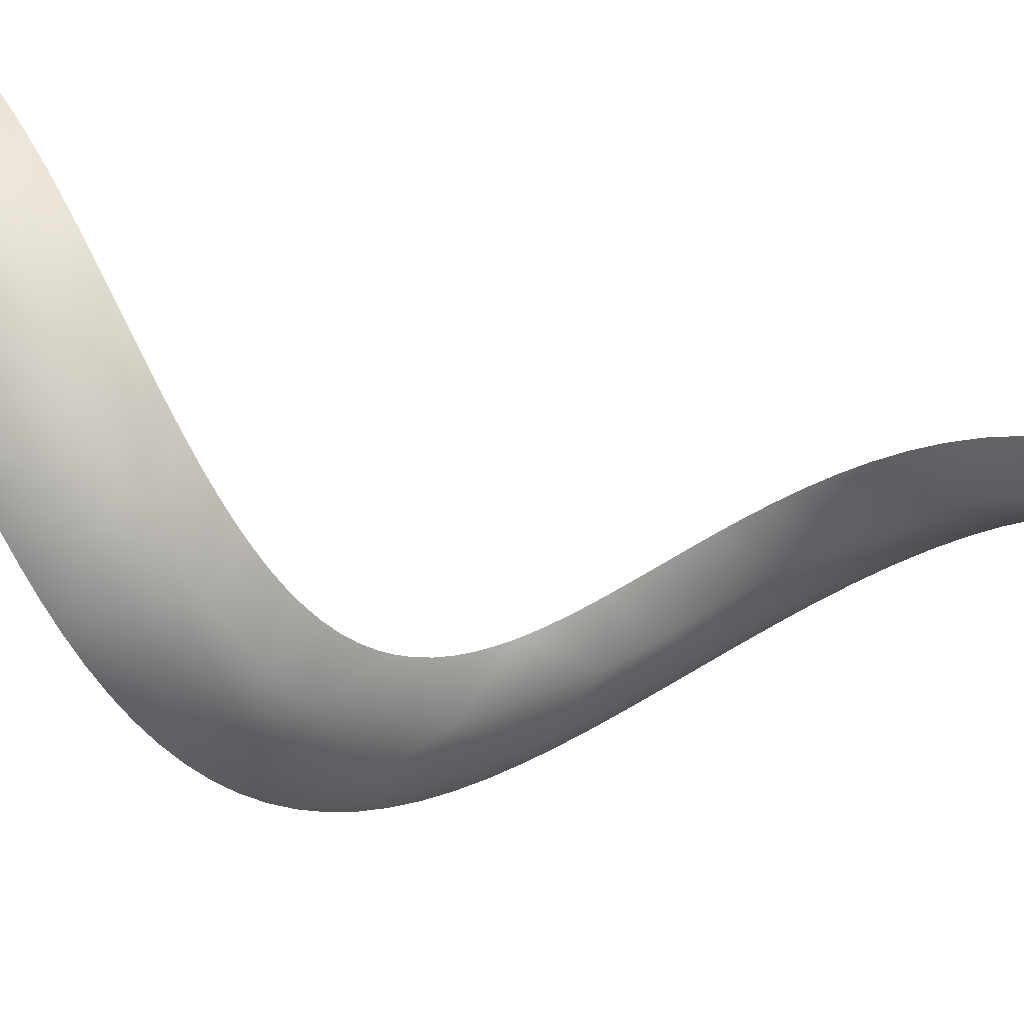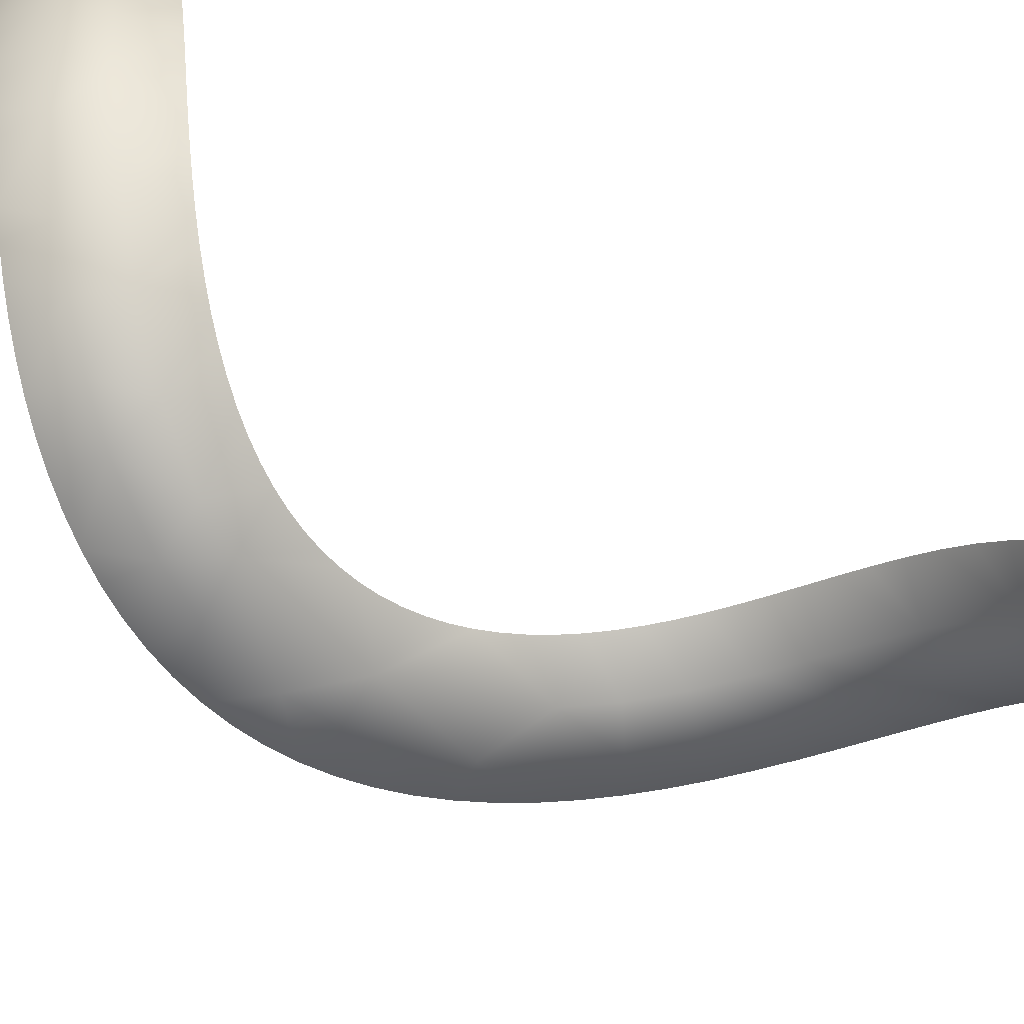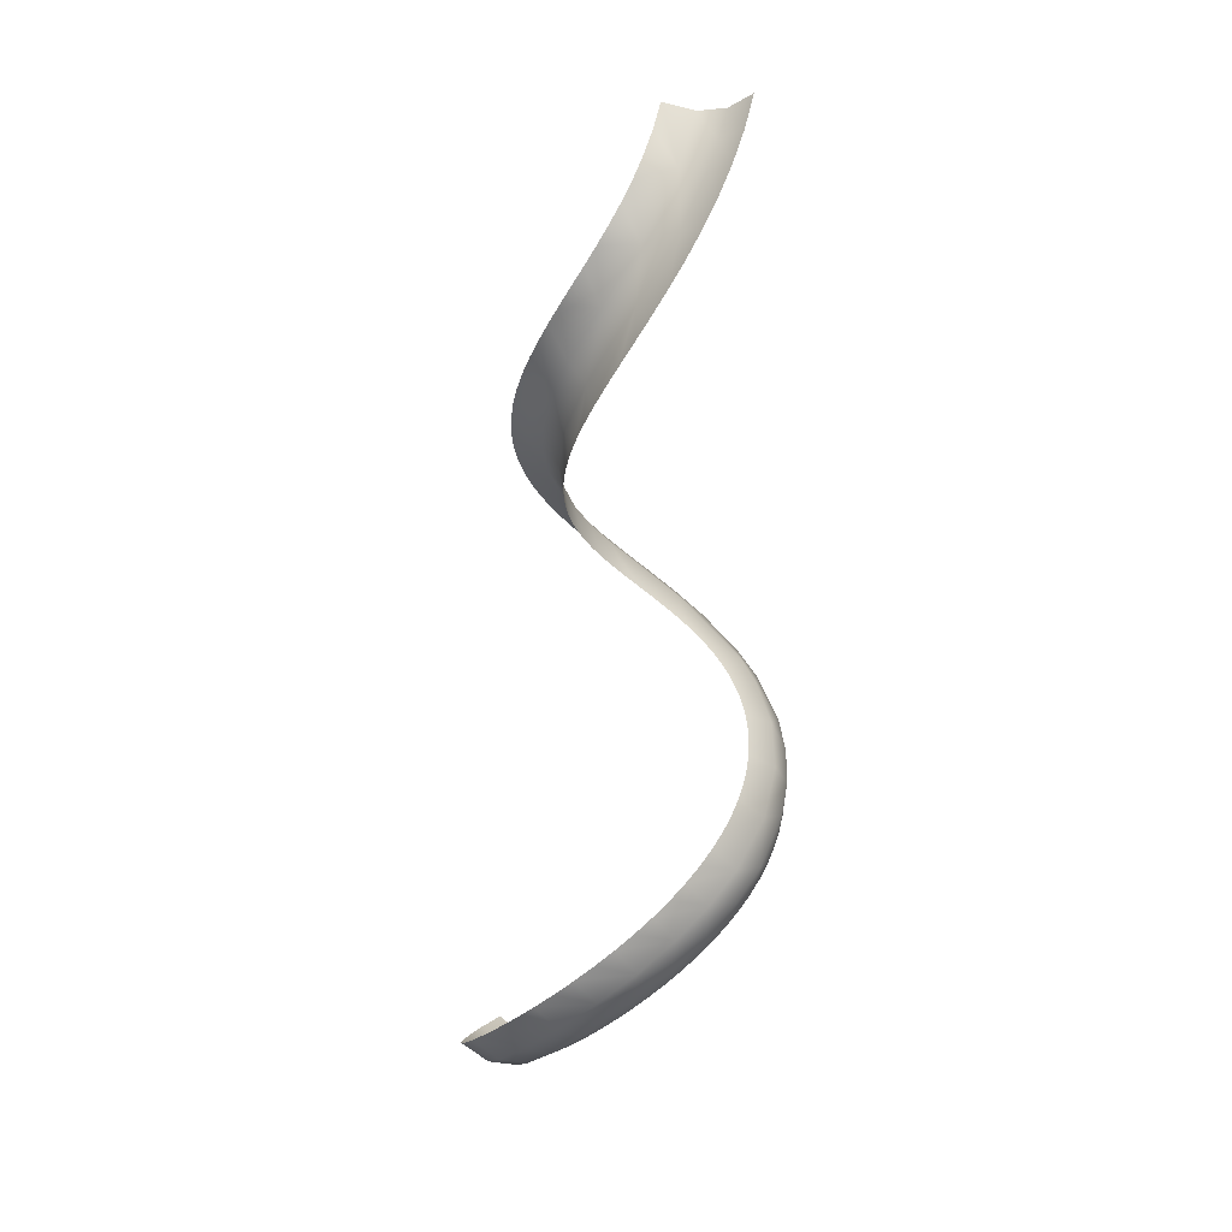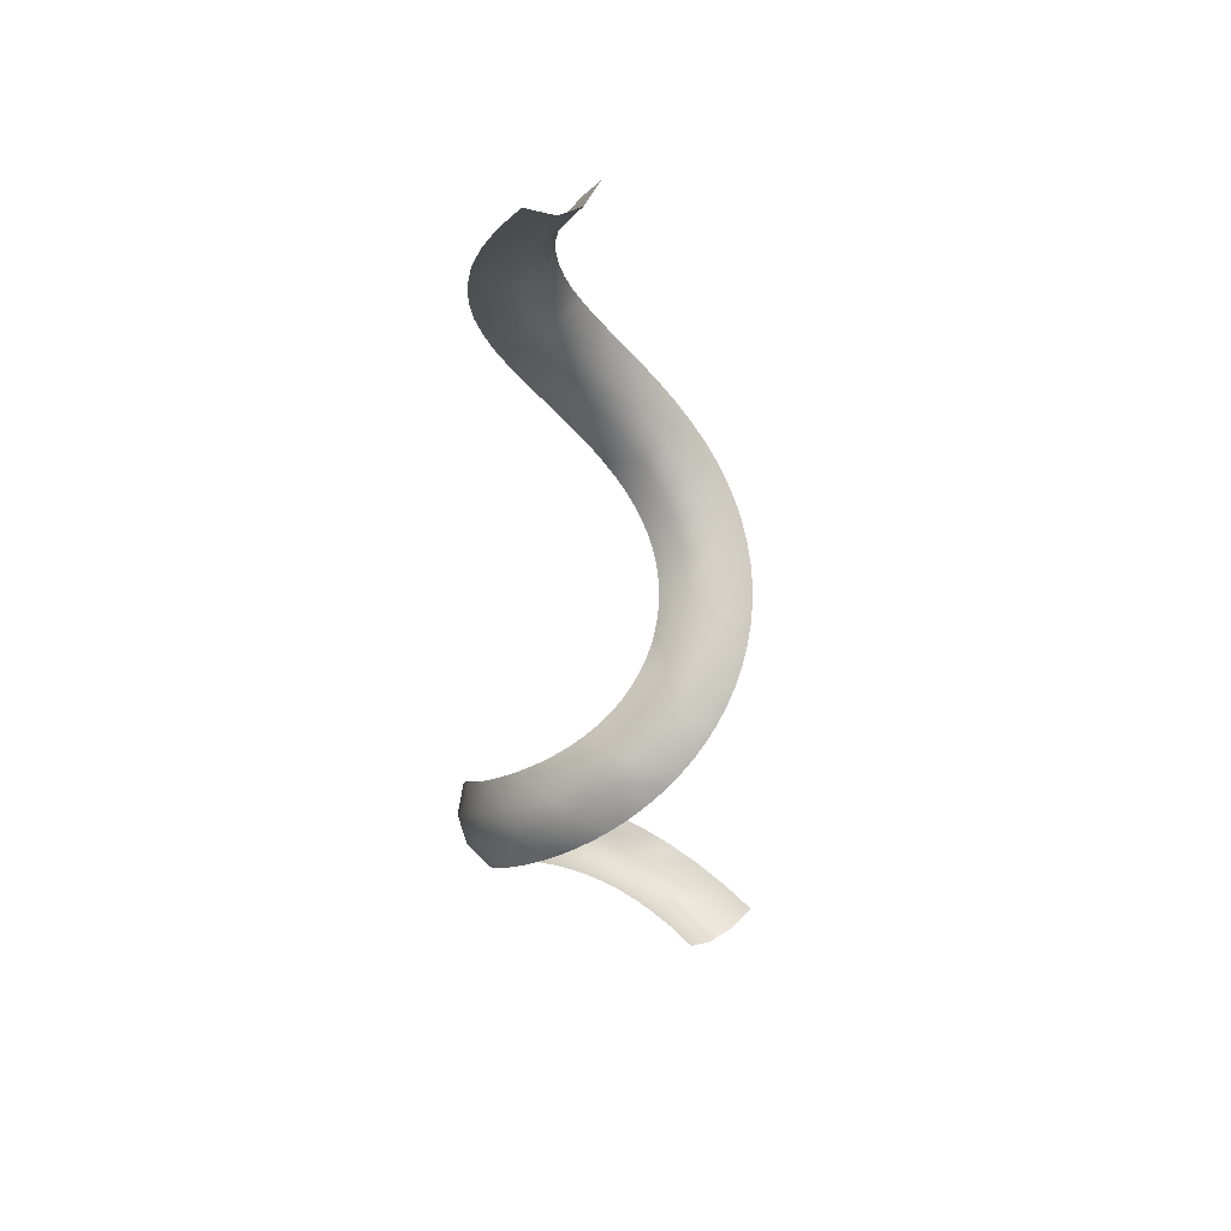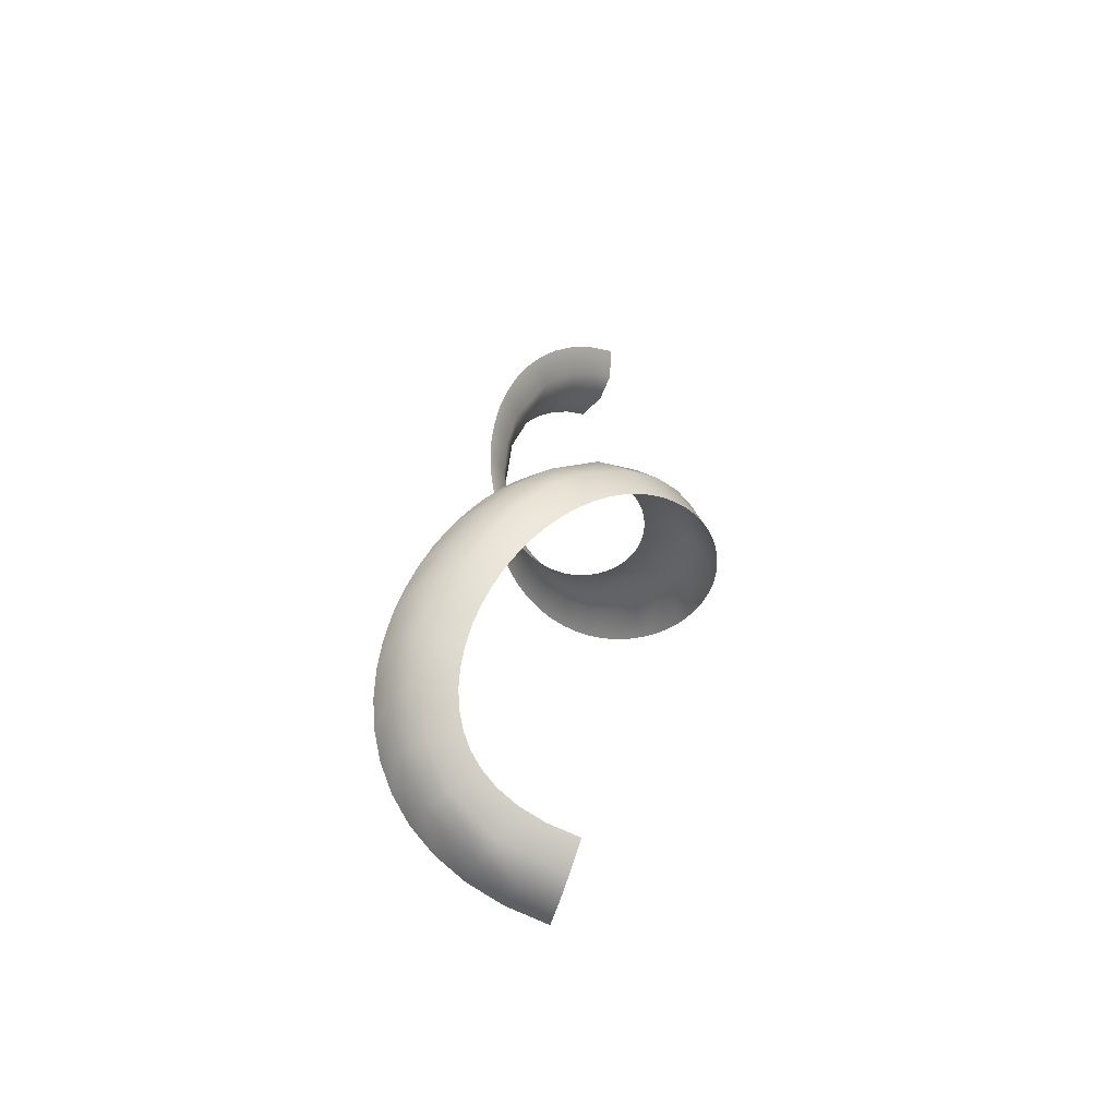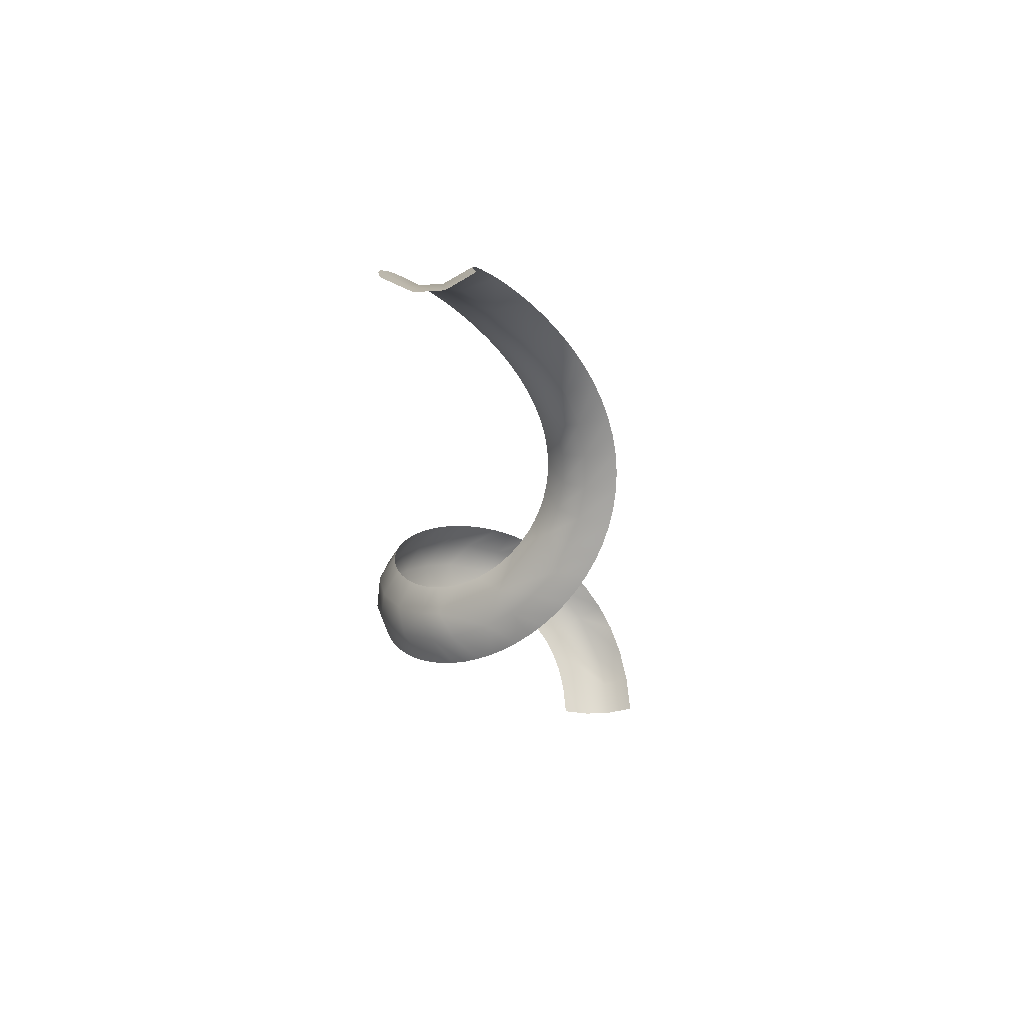
<metadata>
{"format":"obj","ext":"obj","renderer":"f3d","projection":"perspective","resolution":1024,"background":"white","views":[{"elev":67.1,"azim":105.2,"up":"+Z"},{"elev":45.3,"azim":127.1,"up":"+Z"},{"elev":15.6,"azim":-38.8,"up":"+Y"},{"elev":38.5,"azim":75.1,"up":"+Y"},{"elev":-70.4,"azim":6.9,"up":"+Y"},{"elev":59.9,"azim":112.2,"up":"+Y"}]}
</metadata>
<code>
g PathTrail
v 0.2841 6.755 0.637
v 0.4201 6.866 0.3164
v 0.4574 6.964 0.5274
v 0.2633 6.676 0.4156
v 0.1226 6.55 0.7072
v 0.3141 6.845 0.1369
v 0.03965 6.505 0.2848
v 0.1395 6.901 -0.01109
v 0.004528 6.738 0.0743
v -0.1168 6.584 0.1271
v -0.2251 6.438 0.1522
v -0.2717 6.051 0.2936
v -0.127 6.148 0.5102
v -0.3873 5.681 0.3868
v -0.3211 6.298 0.1537
v -0.4057 6.163 0.1351
v -0.4793 6.031 0.09905
v -0.4676 5.646 0.1367
v -0.5418 5.902 0.04802
v -0.5932 5.775 -0.01579
v -0.633 5.649 -0.09013
v 0.1194 6.494 0.4781
v -0.02571 6.349 0.7415
v -0.1592 6.154 0.7437
v -0.2765 5.966 0.718
v -0.3765 5.787 0.6691
v -0.4589 5.617 0.602
v -0.5239 5.456 0.5213
v -0.5721 5.304 0.4315
v -0.4875 5.404 0.2356
v -0.6044 5.161 0.3361
v -0.5326 5.153 0.06033
v -0.6218 5.027 0.2386
v -0.6254 4.9 0.1418
v -0.6162 4.781 0.04798
v -0.5076 4.816 -0.2024
v -0.5955 4.668 -0.04074
v -0.5645 4.563 -0.1227
v -0.5244 4.463 -0.1965
v -0.5509 5.278 -0.1063
v -0.661 5.526 -0.1727
v -0.6768 5.404 -0.2613
v -0.5456 5.051 -0.2828
v -0.6802 5.283 -0.3535
v -0.6711 5.164 -0.4472
v -0.4944 4.836 -0.451
v -0.6494 5.046 -0.5401
v -0.6152 4.93 -0.6304
v -0.3901 4.521 -0.4191
v -0.4766 4.369 -0.2611
v -0.4222 4.281 -0.316
v -0.4014 4.632 -0.597
v -0.5687 4.814 -0.7158
v -0.5103 4.7 -0.7946
v -0.2727 4.345 -0.5216
v -0.3626 4.198 -0.3607
v -0.299 4.119 -0.3952
v -0.272 4.437 -0.7096
v -0.4407 4.586 -0.8649
v -0.3607 4.475 -0.9249
v -0.1332 4.181 -0.5847
v -0.2322 4.044 -0.4198
v -0.1633 3.973 -0.4346
v -0.1141 4.251 -0.781
v -0.2715 4.364 -0.9732
v -0.1749 4.256 -1.009
v 0.02049 4.027 -0.6071
v -0.09301 3.905 -0.4402
v -0.02231 3.839 -0.4368
v 0.1798 3.88 -0.5902
v 0.04785 3.775 -0.4252
v 0.1164 3.713 -0.4058
v 0.1825 3.653 -0.3792
v 0.2451 3.595 -0.3461
v 0.06257 4.074 -0.8068
v -0.0726 4.15 -1.031
v 0.03325 4.047 -1.039
v 0.2463 3.905 -0.7873
v 0.1406 3.947 -1.034
v 0.2475 3.849 -1.016
v 0.4256 3.742 -0.726
v 0.3525 3.755 -0.9868
v 0.454 3.662 -0.946
v 0.6001 3.47 -0.3392
v 0.3036 3.538 -0.3069
v 0.3573 3.482 -0.2624
v 0.4056 3.427 -0.2131
v 0.4481 3.373 -0.1595
v 0.4845 3.32 -0.1022
v 0.5144 3.267 -0.04156
v 0.5904 3.585 -0.6276
v 0.5508 3.571 -0.8947
v 0.6417 3.483 -0.8339
v 0.7929 3.077 0.1141
v 0.8435 3.279 -0.3404
v 0.5376 3.214 0.02191
v 0.5539 3.161 0.08783
v 0.5629 3.107 0.1558
v 0.5644 3.052 0.2254
v 0.7872 2.941 0.2852
v 0.9565 2.902 0.12
v 0.8994 2.672 0.404
v 0.7064 2.729 0.5384
v 0.5581 2.996 0.2961
v 0.5438 2.939 0.3673
v 0.5212 2.879 0.4384
v 0.4901 2.818 0.5086
v 0.4504 2.754 0.577
v 0.402 2.687 0.6426
v 0.5397 2.499 0.7635
v 0.3449 2.618 0.7044
v 0.2794 2.546 0.761
v 0.2056 2.47 0.8112
v 0.2946 2.247 0.9297
v 0.683 2.349 0.7327
v 0.124 2.391 0.8538
v 0.03503 2.309 0.8873
v -0.0607 2.222 0.9104
v -0.01278 1.968 1.003
v 0.2315 1.907 0.9649
v -0.1623 2.131 0.922
v -0.2688 2.037 0.9211
v -0.3788 1.938 0.9069
v 0.8101 2.513 0.5791
v -0.2389 1.767 0.9875
v -0.4908 1.836 0.8788
v -0.6032 1.731 0.8364
v 0.01476 1.715 0.9762
v -0.4688 1.554 0.9153
v -0.7142 1.622 0.7794
v -0.8216 1.511 0.7078
v -0.2088 1.513 0.9337
v -0.6888 1.333 0.7859
v -0.9234 1.398 0.6218
v -1.017 1.282 0.5217
v -0.4272 1.304 0.8366
v -0.8826 1.106 0.6015
v -1.1 1.166 0.4078
v -1.17 1.049 0.2808
v -0.626 1.09 0.6871
v -0.8507 0.7727 0.377
v -1.031 0.8785 0.3669
v -1.222 0.9317 0.1412
v -1.255 0.8152 -0.00986
v -1.113 0.6556 0.08965
v -1.263 0.7006 -0.1712
v -1.242 0.5891 -0.341
v -1.101 0.4447 -0.2192
v -1.188 0.4828 -0.5162
v -1.096 0.3839 -0.6931
v -0.9244 0.5717 0.1271
v -0.9666 0.2562 -0.5425
v -0.9629 0.2949 -0.8671
v -0.7872 0.2179 -1.034
v -0.9144 0.3873 -0.1428
v -0.6826 0.1035 -0.8562
v -0.5667 0.1546 -1.189
v -0.7995 0.2259 -0.4199
v -0.5522 0.09331 -0.6925
v -0.4768 0.04454 -1.001
v -0.2992 0.1062 -1.331
v -0.2245 -0.001114 -1.135
v -0.1374 -0.001114 -0.9442
v -0.2404 0.1427 -0.6524
v -0.0379 0.1062 -0.7593
v -0.3962 0.1872 -0.5427
v -0.5118 0.2377 -0.4332
v -0.5942 0.2928 -0.3252
v -0.6497 0.3525 -0.2182
v -0.6826 0.4172 -0.1116
v -0.6956 0.4874 -0.004525
v -0.69 0.5635 0.1025
v -0.6672 0.645 0.2083
v -0.6282 0.7313 0.3111
v -0.5746 0.8214 0.4088
v -0.5083 0.9142 0.4997
v -0.4312 1.009 0.582
v -0.3453 1.105 0.6545
v -0.2527 1.2 0.7162
v -0.1553 1.296 0.7662
v -0.05476 1.39 0.8042
v 0.04721 1.483 0.8298
v 0.1492 1.574 0.8429
v 0.2499 1.663 0.8438
v 0.3483 1.751 0.8325
v 0.4434 1.837 0.8096
v 0.5344 1.922 0.7754
v 0.5225 2.179 0.856
v 0.6204 2.005 0.7305
v 0.7008 2.087 0.6757
v 0.7748 2.169 0.6118
v 0.8414 2.25 0.5397
v 0.9 2.33 0.4603
v 0.9498 2.411 0.3746
v 0.9902 2.491 0.2834
v 1.021 2.571 0.1878
v 1.04 2.651 0.08879
v 1.049 2.731 -0.01246
v 1.047 2.812 -0.1149
v 1.034 2.893 -0.2172
v 0.9418 3.054 -0.0712
v 1.009 2.975 -0.3183
v 0.9726 3.057 -0.417
v 0.9257 3.14 -0.5121
v 0.8685 3.224 -0.6023
v 0.8015 3.309 -0.6867
v 0.7321 3.431 -0.4971
v 0.7256 3.395 -0.7642
g PathTrail_0
f 3 2 1
f 2 4 1
f 1 4 5
f 2 6 4
f 6 7 4
f 6 8 7
f 8 9 7
f 9 10 7
f 10 11 7
f 7 11 12
f 7 12 13
f 13 12 14
f 11 15 12
f 15 16 12
f 16 17 12
f 12 17 18
f 12 18 14
f 17 19 18
f 19 20 18
f 20 21 18
f 22 7 13
f 4 7 22
f 4 22 5
f 5 22 23
f 22 13 23
f 23 13 24
f 24 13 25
f 25 13 26
f 13 14 26
f 26 14 27
f 27 14 28
f 28 14 29
f 14 30 29
f 29 30 31
f 30 32 31
f 31 32 33
f 14 18 30
f 30 18 32
f 33 32 34
f 34 32 35
f 32 36 35
f 35 36 37
f 37 36 38
f 38 36 39
f 18 40 32
f 18 21 40
f 21 41 40
f 41 42 40
f 40 43 32
f 40 42 43
f 32 43 36
f 42 44 43
f 44 45 43
f 43 45 46
f 43 46 36
f 45 47 46
f 47 48 46
f 36 49 39
f 36 46 49
f 39 49 50
f 50 49 51
f 46 48 52
f 46 52 49
f 48 53 52
f 53 54 52
f 49 55 51
f 49 52 55
f 51 55 56
f 56 55 57
f 52 54 58
f 52 58 55
f 54 59 58
f 59 60 58
f 55 61 57
f 55 58 61
f 57 61 62
f 62 61 63
f 58 60 64
f 58 64 61
f 60 65 64
f 65 66 64
f 61 67 63
f 61 64 67
f 63 67 68
f 68 67 69
f 67 70 69
f 69 70 71
f 71 70 72
f 72 70 73
f 73 70 74
f 64 66 75
f 64 75 67
f 67 75 70
f 66 76 75
f 76 77 75
f 75 77 78
f 75 78 70
f 77 79 78
f 79 80 78
f 78 80 81
f 78 81 70
f 80 82 81
f 82 83 81
f 70 84 74
f 70 81 84
f 74 84 85
f 85 84 86
f 86 84 87
f 87 84 88
f 88 84 89
f 89 84 90
f 81 83 91
f 81 91 84
f 83 92 91
f 92 93 91
f 84 94 90
f 84 95 94
f 90 94 96
f 96 94 97
f 97 94 98
f 98 94 99
f 94 100 99
f 94 101 100
f 101 102 100
f 100 102 103
f 99 100 104
f 104 100 105
f 105 100 106
f 100 103 106
f 106 103 107
f 107 103 108
f 108 103 109
f 103 110 109
f 109 110 111
f 111 110 112
f 112 110 113
f 110 114 113
f 110 115 114
f 113 114 116
f 116 114 117
f 117 114 118
f 114 119 118
f 114 120 119
f 118 119 121
f 121 119 122
f 122 119 123
f 103 124 110
f 124 115 110
f 102 124 103
f 119 125 123
f 123 125 126
f 126 125 127
f 120 128 119
f 119 128 125
f 125 129 127
f 127 129 130
f 130 129 131
f 128 132 125
f 125 132 129
f 129 133 131
f 131 133 134
f 134 133 135
f 132 136 129
f 129 136 133
f 133 137 135
f 135 137 138
f 138 137 139
f 136 140 133
f 133 140 137
f 140 141 137
f 137 141 142
f 137 142 139
f 139 142 143
f 143 142 144
f 142 145 144
f 142 141 145
f 144 145 146
f 146 145 147
f 145 148 147
f 147 148 149
f 149 148 150
f 141 151 145
f 145 151 148
f 148 152 150
f 150 152 153
f 153 152 154
f 151 155 148
f 148 155 152
f 152 156 154
f 154 156 157
f 155 158 152
f 152 158 156
f 158 159 156
f 156 160 157
f 156 159 160
f 157 160 161
f 160 162 161
f 160 159 162
f 159 163 162
f 159 164 163
f 164 165 163
f 166 164 159
f 167 166 159
f 158 167 159
f 168 167 158
f 169 168 158
f 155 169 158
f 170 169 155
f 171 170 155
f 151 171 155
f 172 171 151
f 173 172 151
f 141 173 151
f 174 173 141
f 175 174 141
f 176 175 141
f 140 176 141
f 177 176 140
f 178 177 140
f 136 178 140
f 179 178 136
f 180 179 136
f 132 180 136
f 181 180 132
f 182 181 132
f 128 182 132
f 183 182 128
f 184 183 128
f 120 184 128
f 185 184 120
f 186 185 120
f 187 186 120
f 188 187 120
f 188 120 114
f 189 187 188
f 190 189 188
f 115 188 114
f 115 190 188
f 191 190 115
f 192 191 115
f 193 192 115
f 124 193 115
f 194 193 124
f 102 194 124
f 195 194 102
f 196 195 102
f 197 196 102
f 101 197 102
f 198 197 101
f 199 198 101
f 200 199 101
f 201 200 101
f 201 101 94
f 202 200 201
f 203 202 201
f 95 201 94
f 95 203 201
f 204 203 95
f 205 204 95
f 206 205 95
f 207 206 95
f 207 95 84
f 208 206 207
f 91 207 84
f 93 208 207
f 91 93 207

</code>
